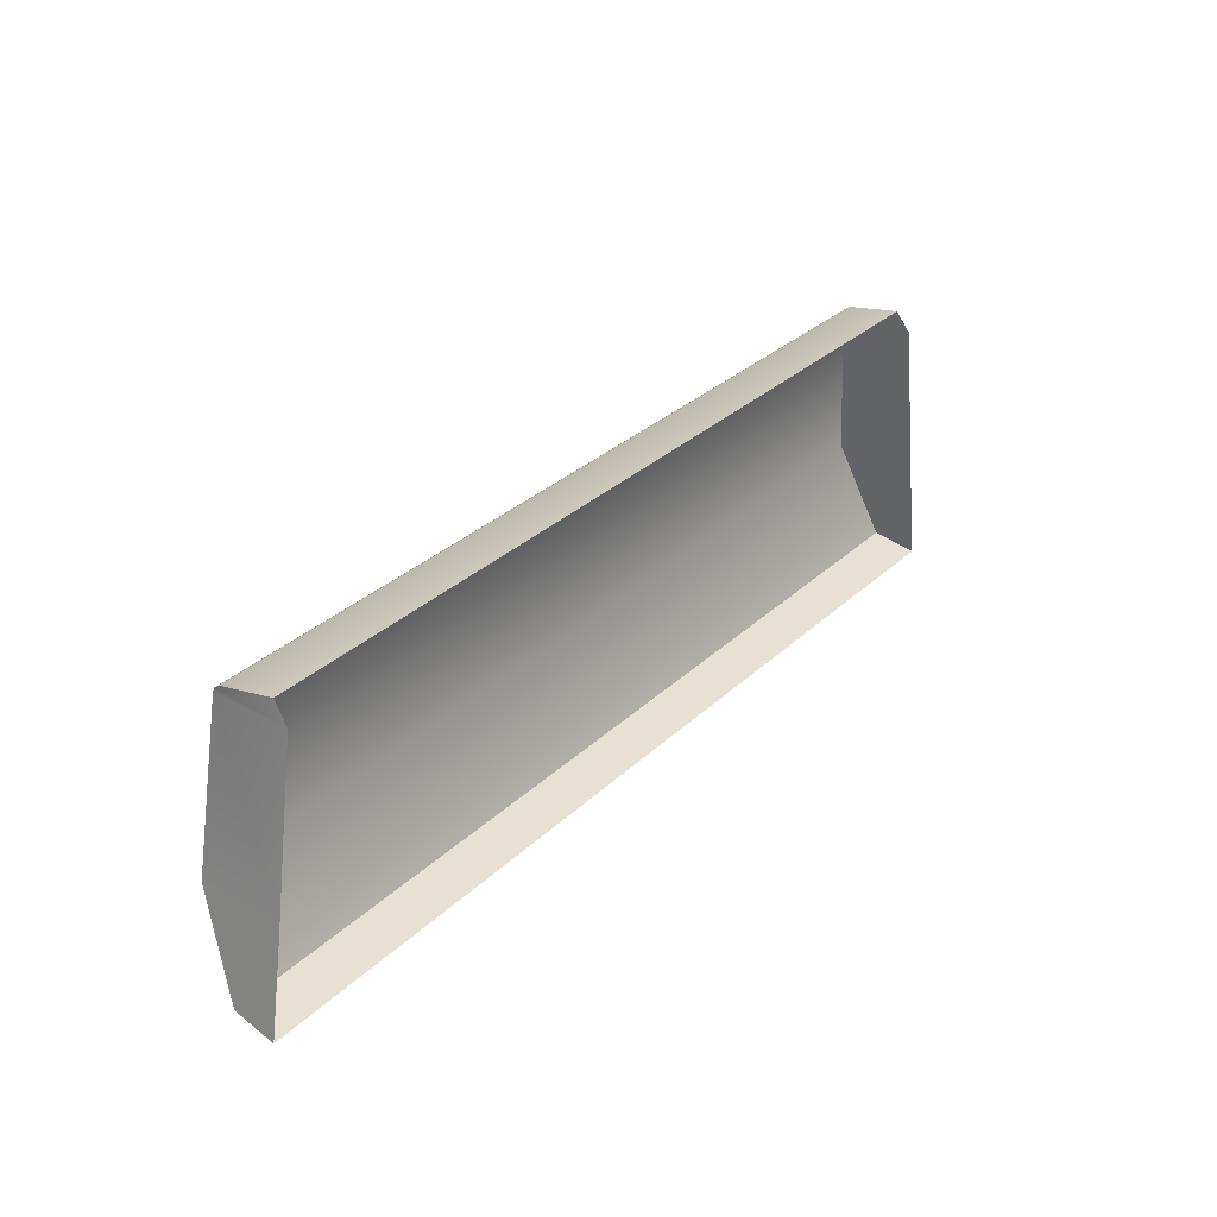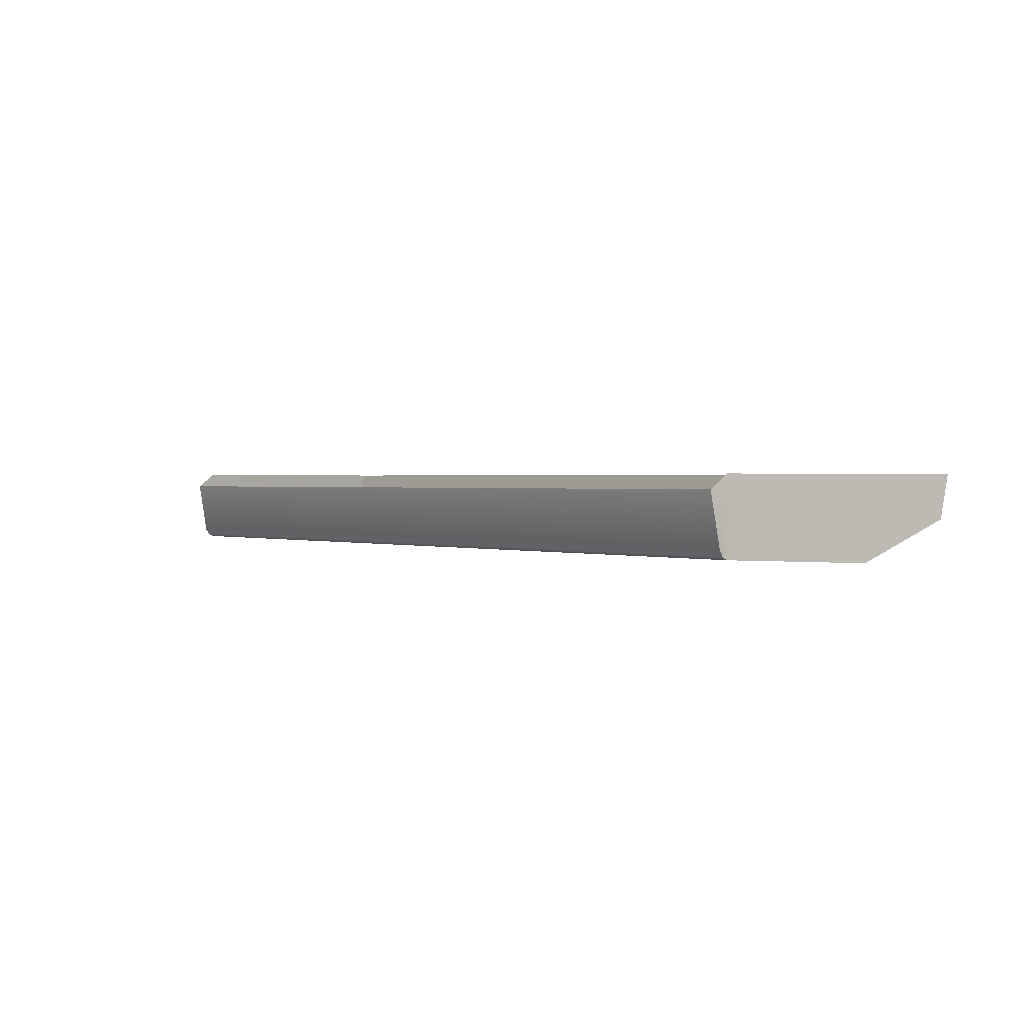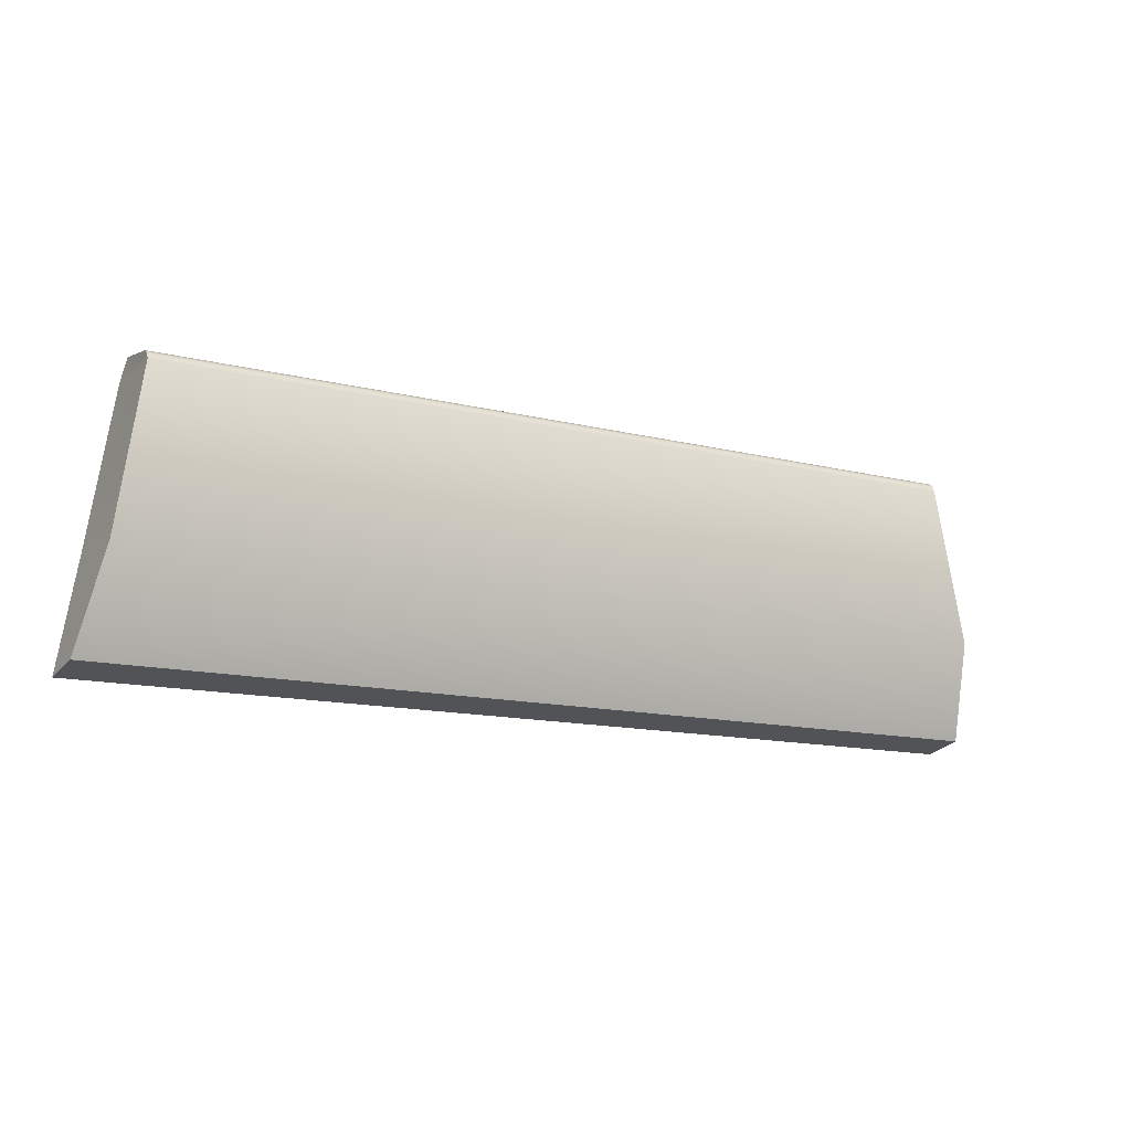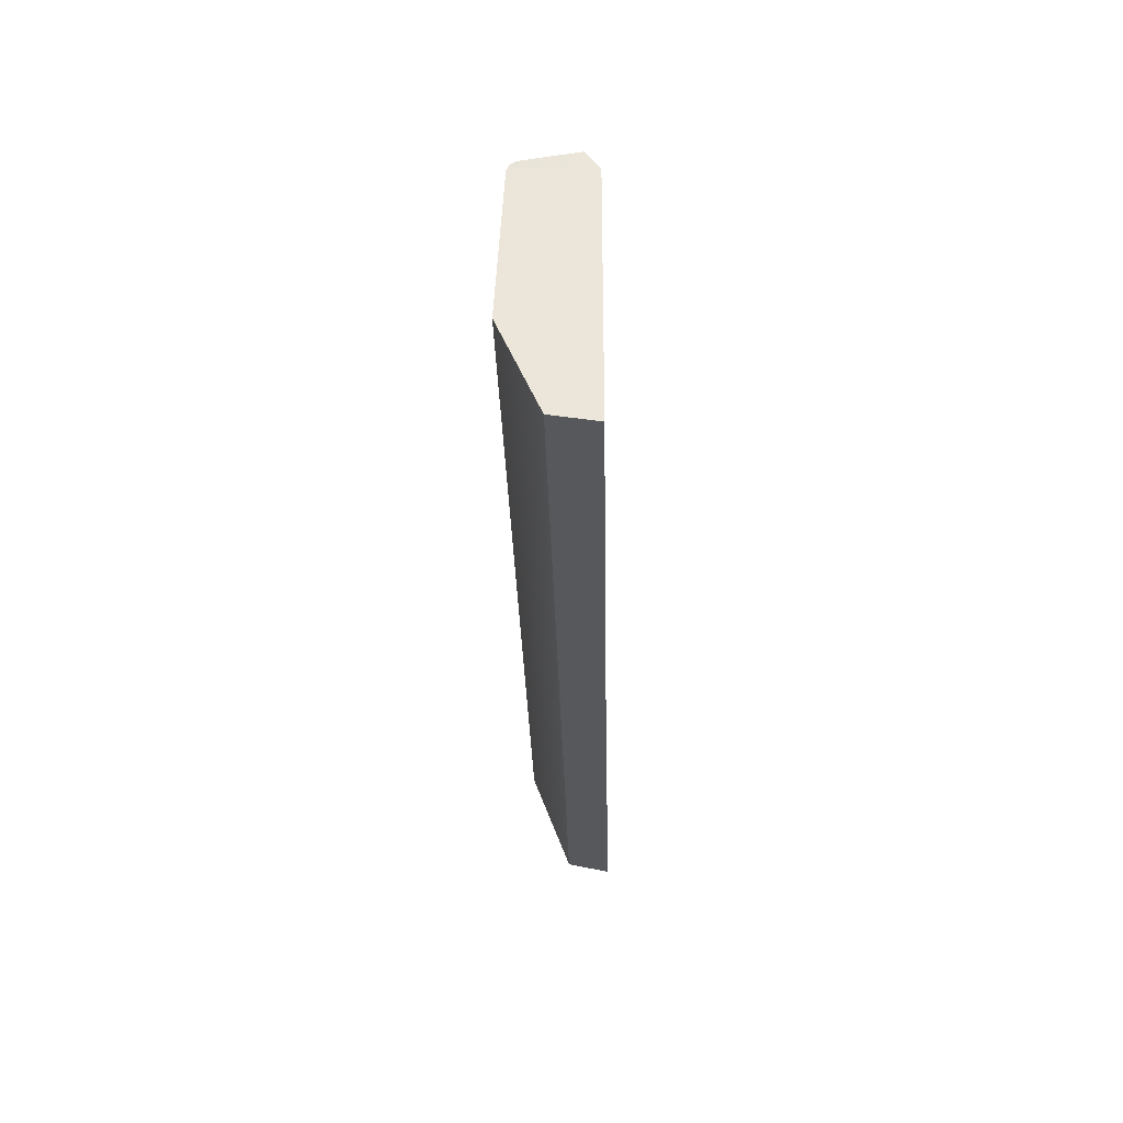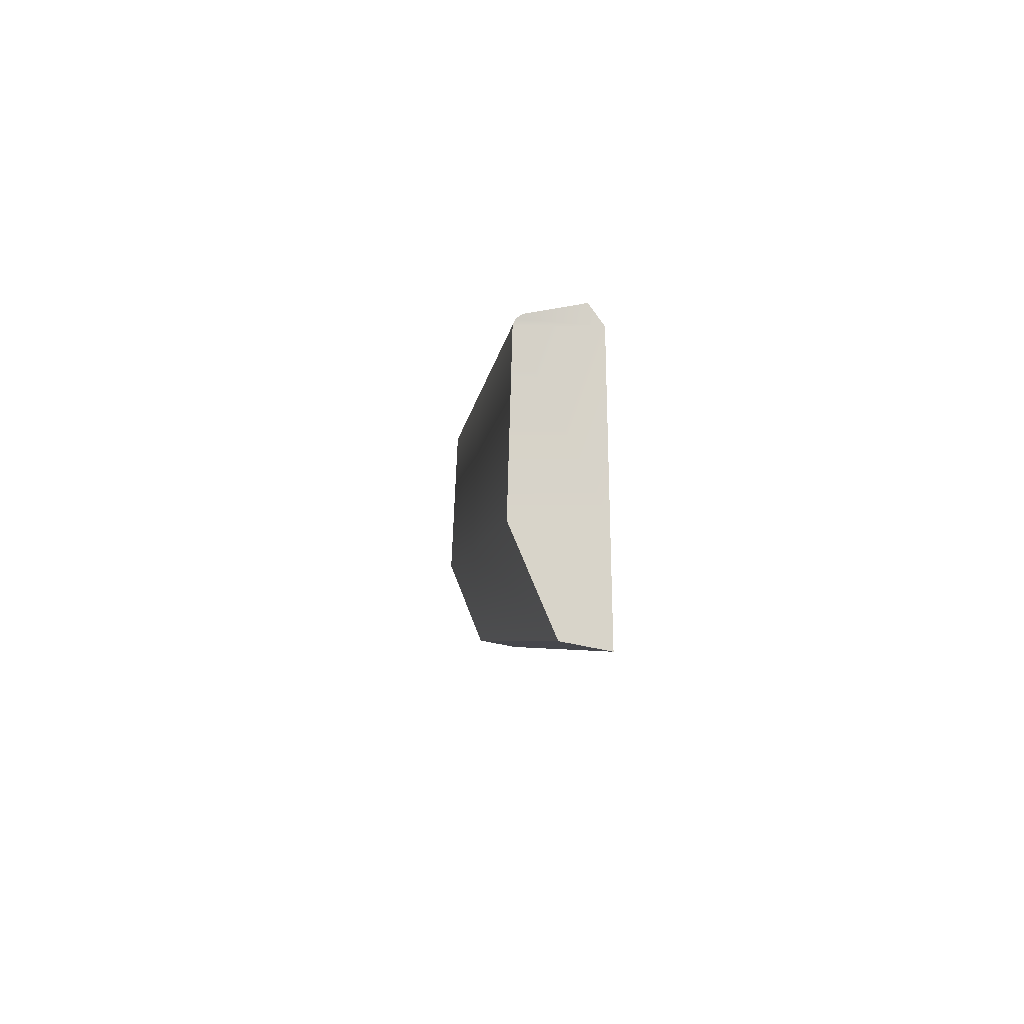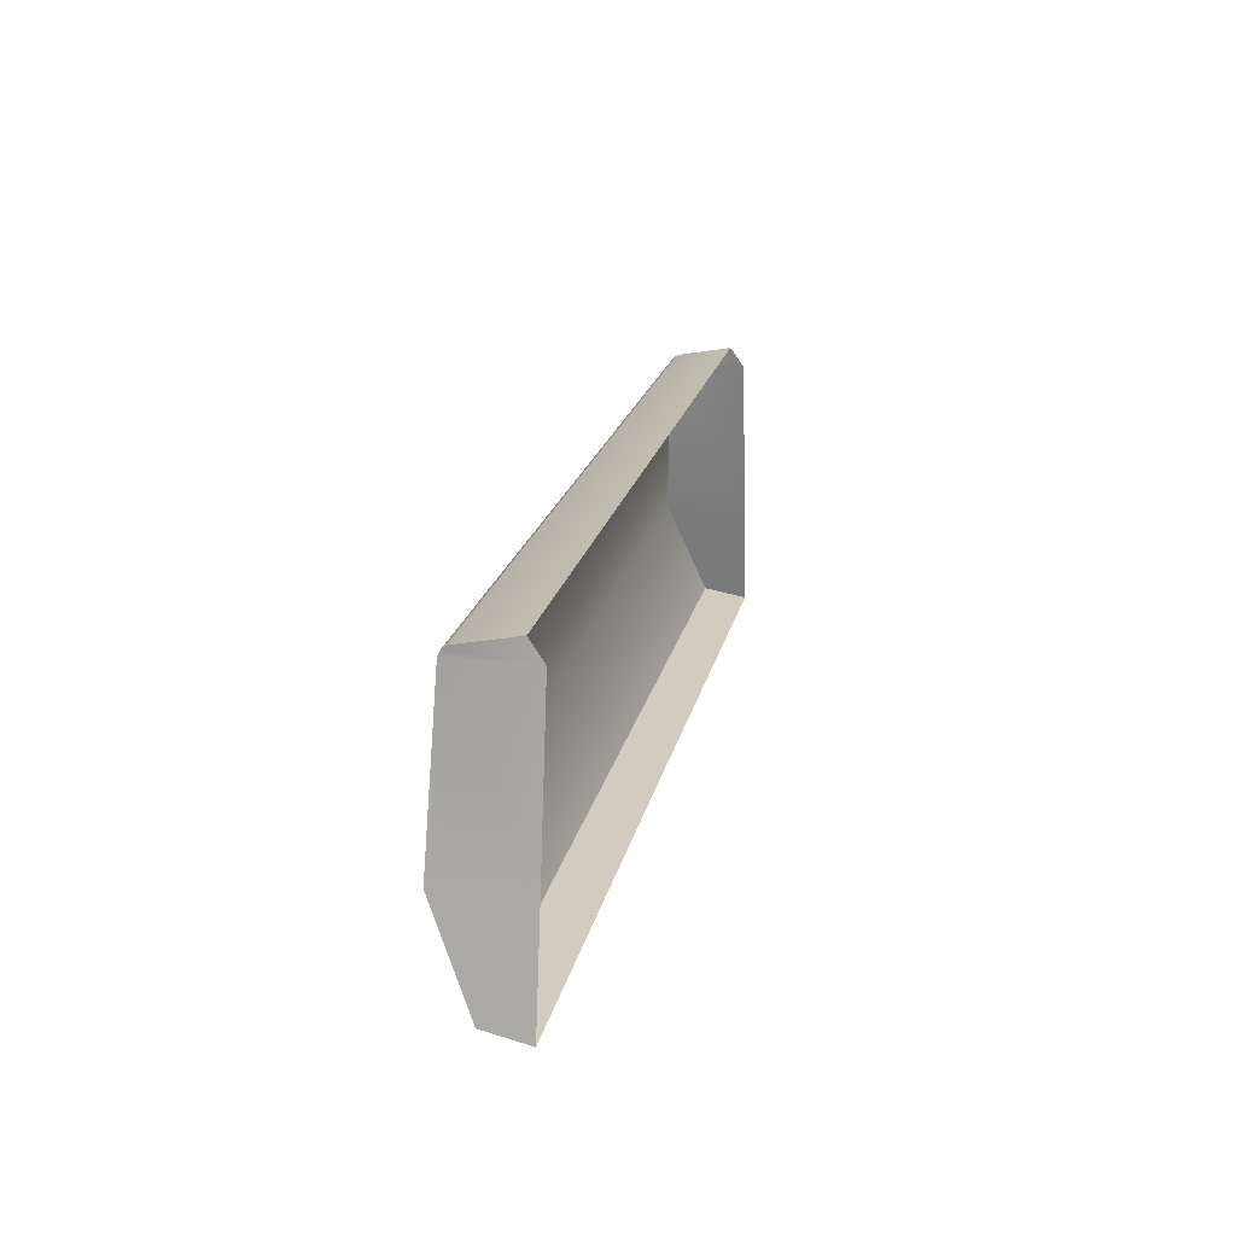
<metadata>
{"format":"obj","ext":"obj","renderer":"f3d","projection":"perspective","resolution":1024,"background":"white","views":[{"elev":31.5,"azim":-52.5,"up":"+Y"},{"elev":1.1,"azim":-131.2,"up":"+Z"},{"elev":-13.2,"azim":150.1,"up":"+Y"},{"elev":-28.5,"azim":-88.7,"up":"+Y"},{"elev":-4.0,"azim":-94.7,"up":"+Y"},{"elev":20.2,"azim":-78.1,"up":"+Y"}]}
</metadata>
<code>
o Extra
v 0 0.2876 -0.5888
v 0.2804 0.2876 -0.5888
v 0 0.2807 -0.6246
v 0.2816 0.2807 -0.6246
v 0 0.2745 -0.6298
v 0.2816 0.2745 -0.6298
v 0 0.1679 -0.6343
v 0.2988 0.1679 -0.6343
v 0 0.1047 -0.6083
v 0.3093 0.1047 -0.6083
v 0 0.09921 -0.58
v 0.3107 0.09921 -0.5797
v 0.2988 0.1679 -0.5796
v 0.2816 0.2745 -0.5796
v 0 0.2782 -0.6281
v 0.2816 0.2782 -0.6281
v -0.2804 0.2876 -0.5888
v -0.2816 0.2807 -0.6246
v -0.2816 0.2745 -0.6298
v -0.2988 0.1679 -0.6343
v -0.3093 0.1047 -0.6083
v -0.3107 0.09921 -0.5797
v -0.2988 0.1679 -0.5796
v -0.2816 0.2745 -0.5796
v -0.2816 0.2782 -0.6281
f 1 2 4 3
f 3 4 16 15
f 5 6 8 7
f 7 8 10 9
f 9 10 12 11
f 14 16 4
f 13 8 6 14
f 8 13 12 10
f 15 16 6 5
f 16 14 6
f 4 2 14
f 1 3 18 17
f 3 15 25 18
f 5 7 20 19
f 7 9 21 20
f 9 11 22 21
f 24 18 25
f 23 24 19 20
f 20 21 22 23
f 15 5 19 25
f 25 19 24
f 18 24 17

</code>
